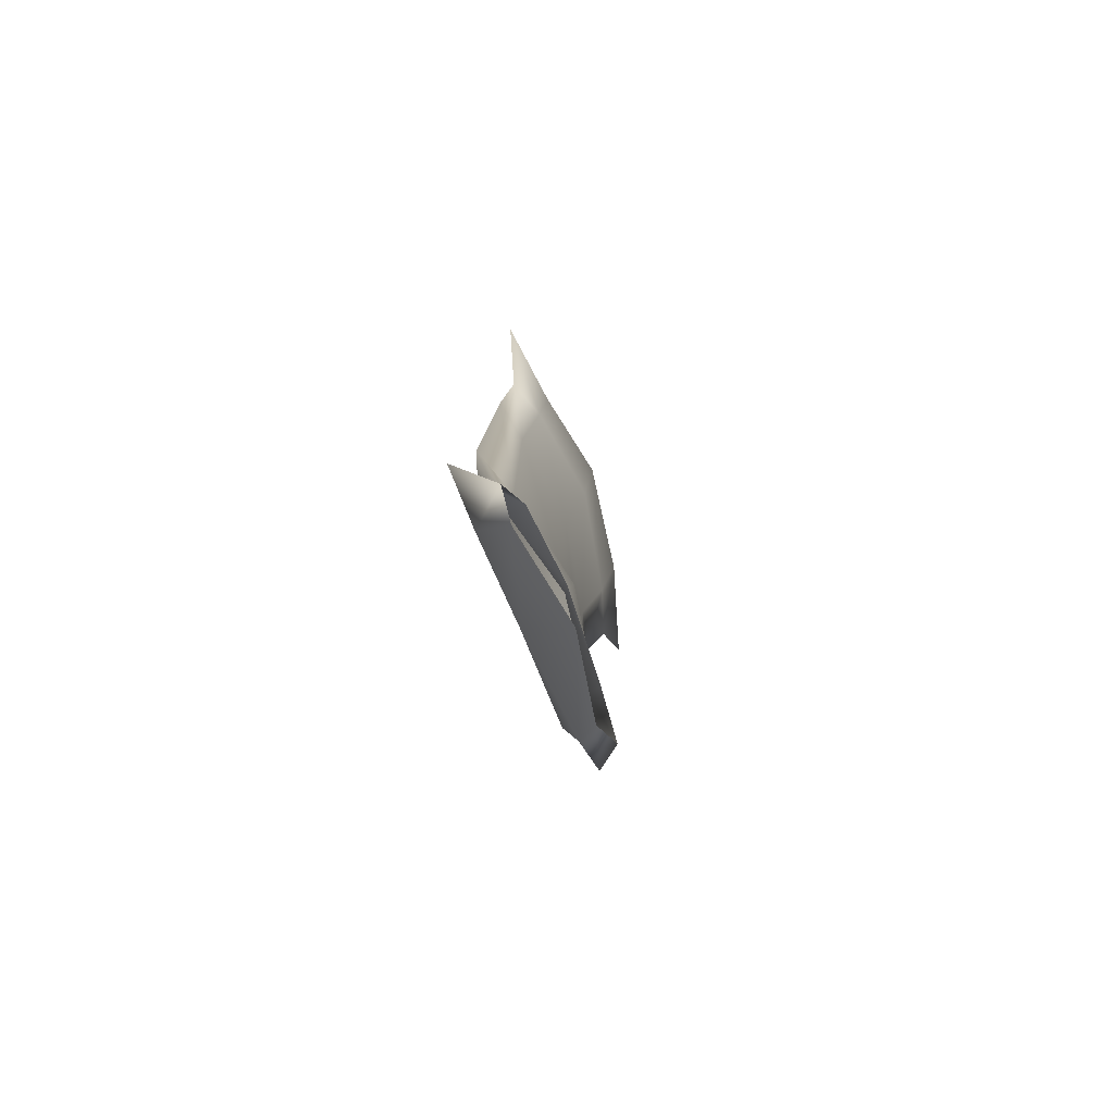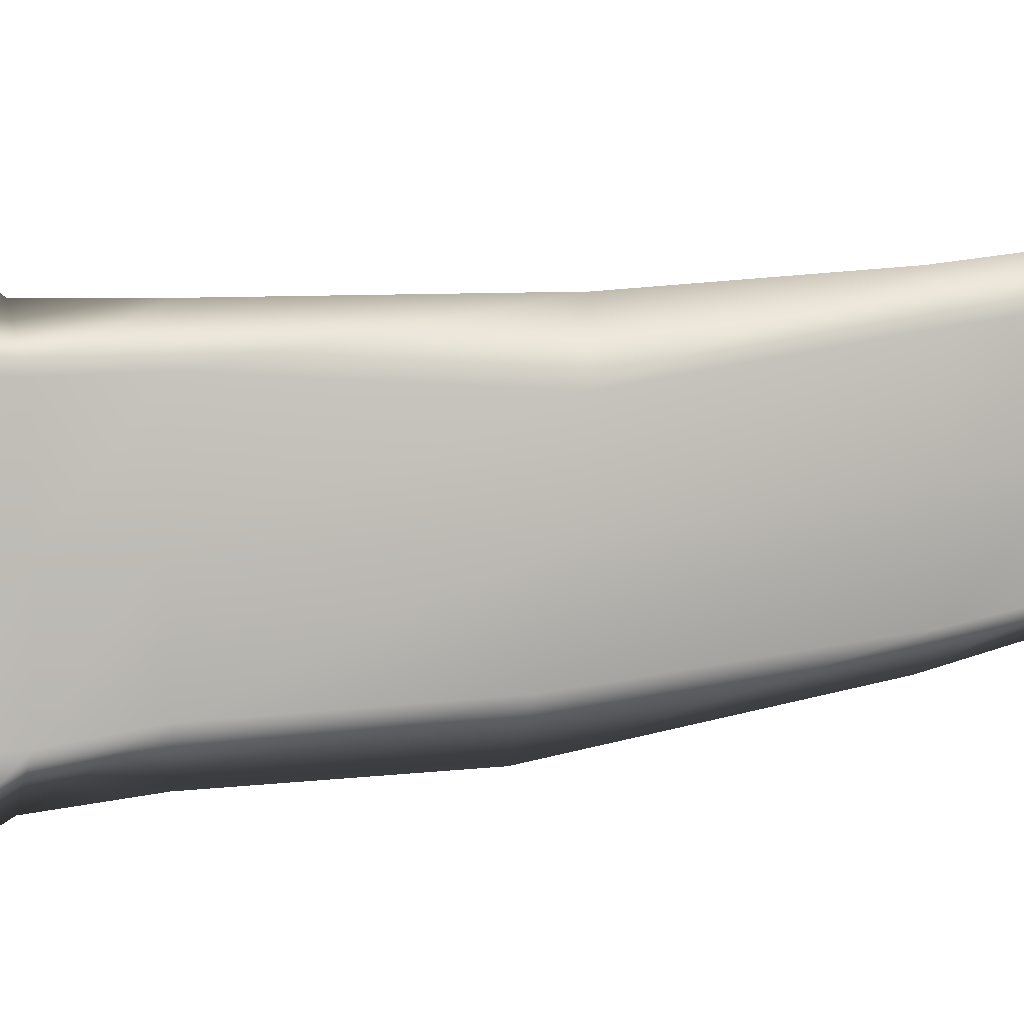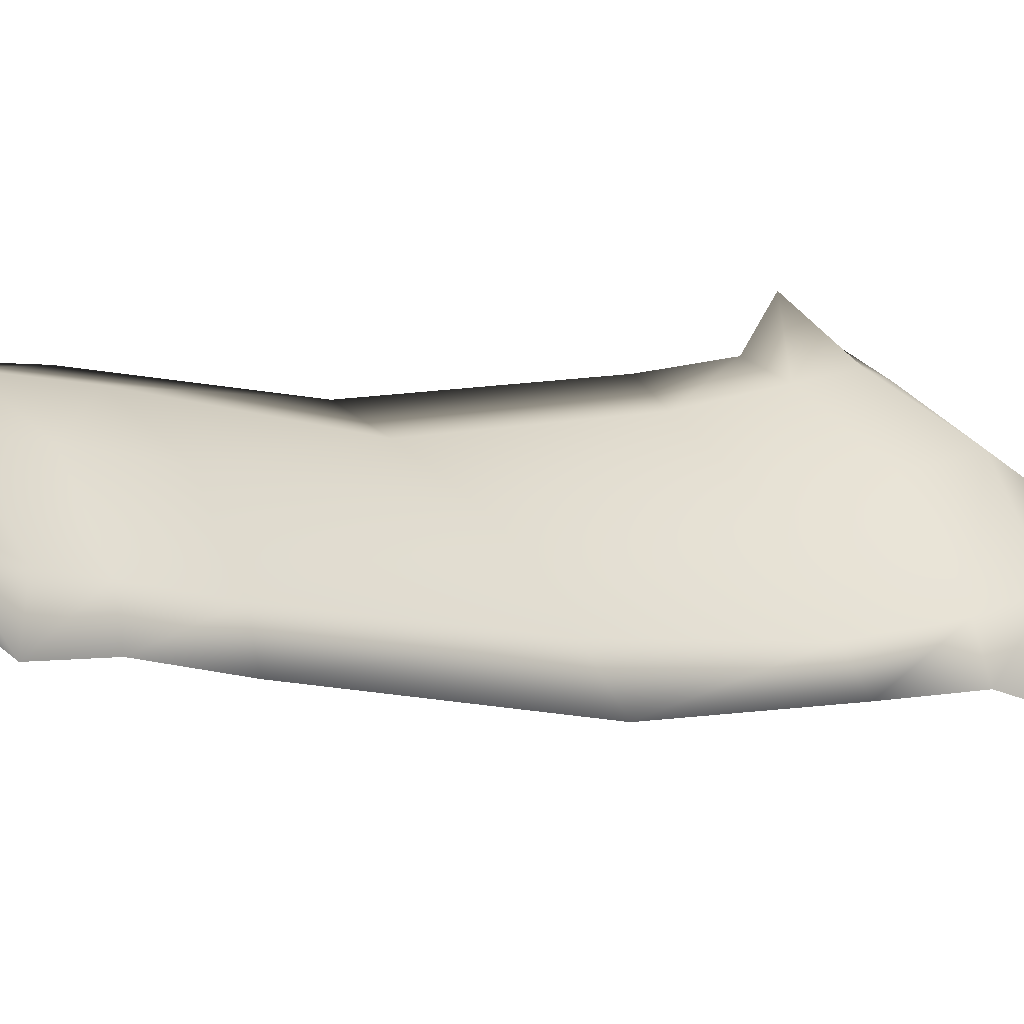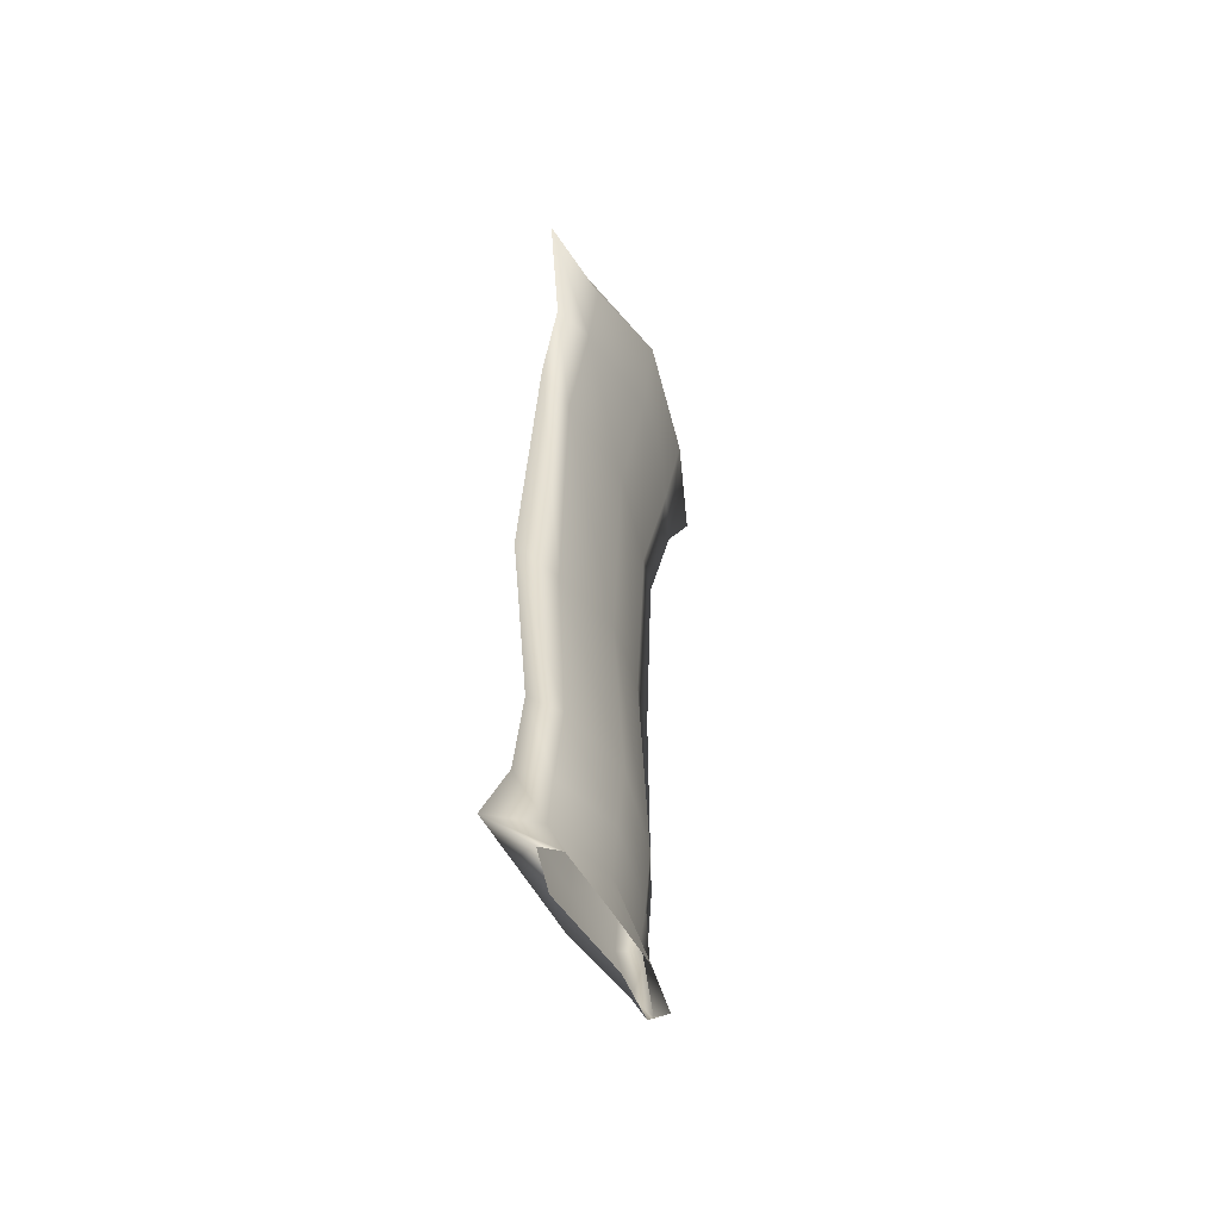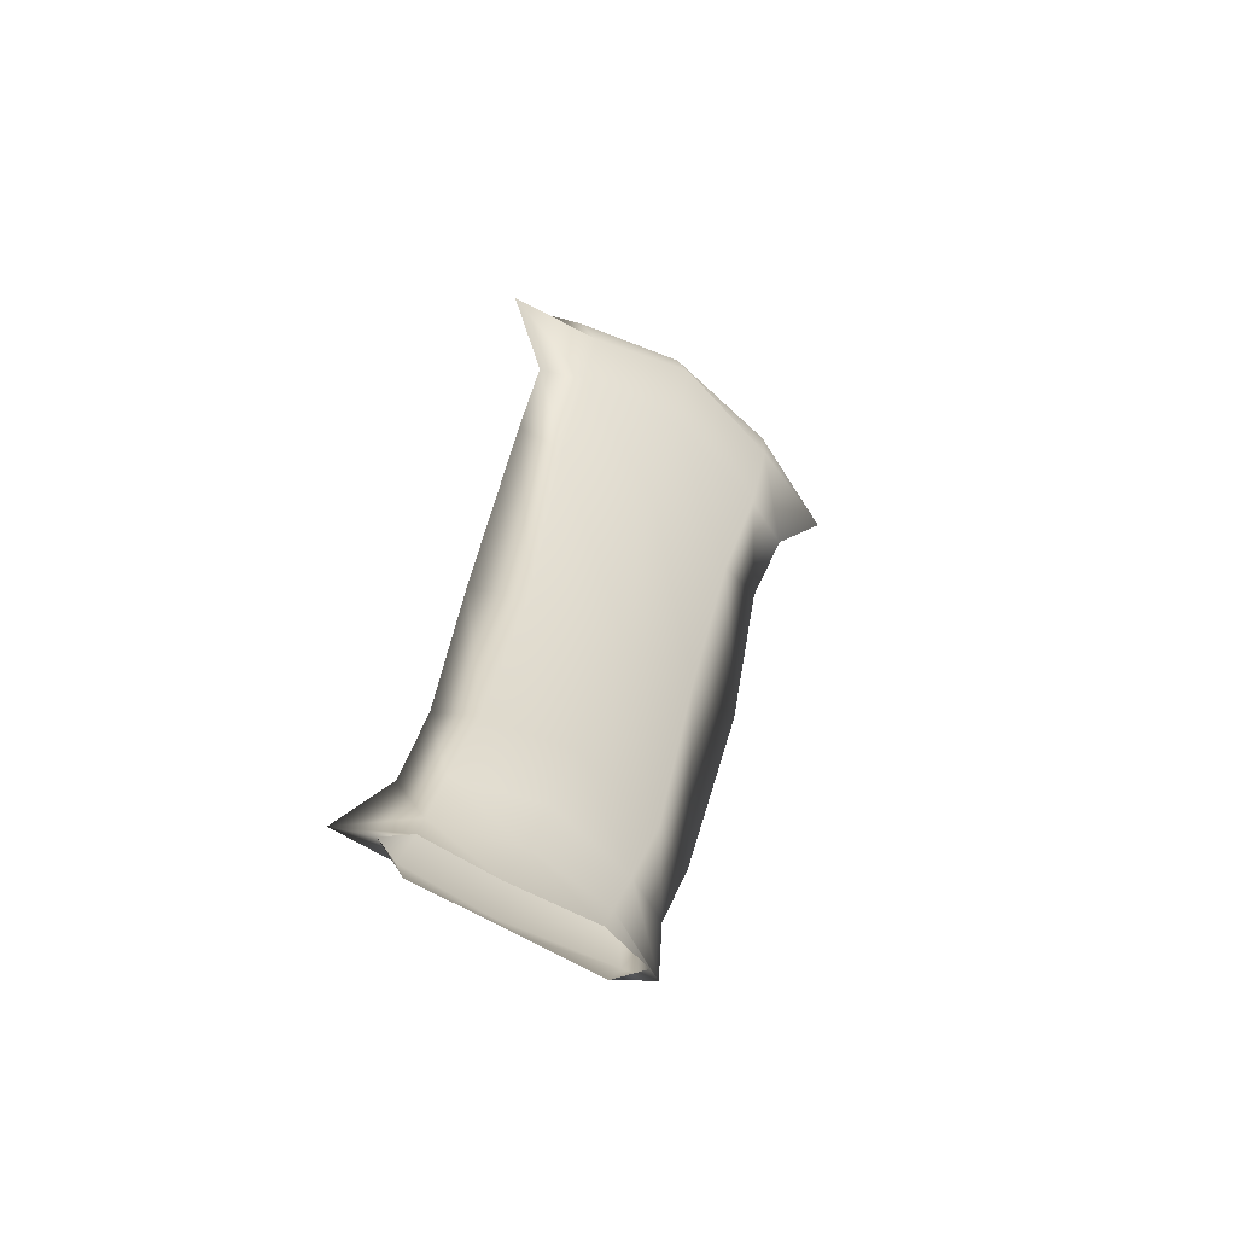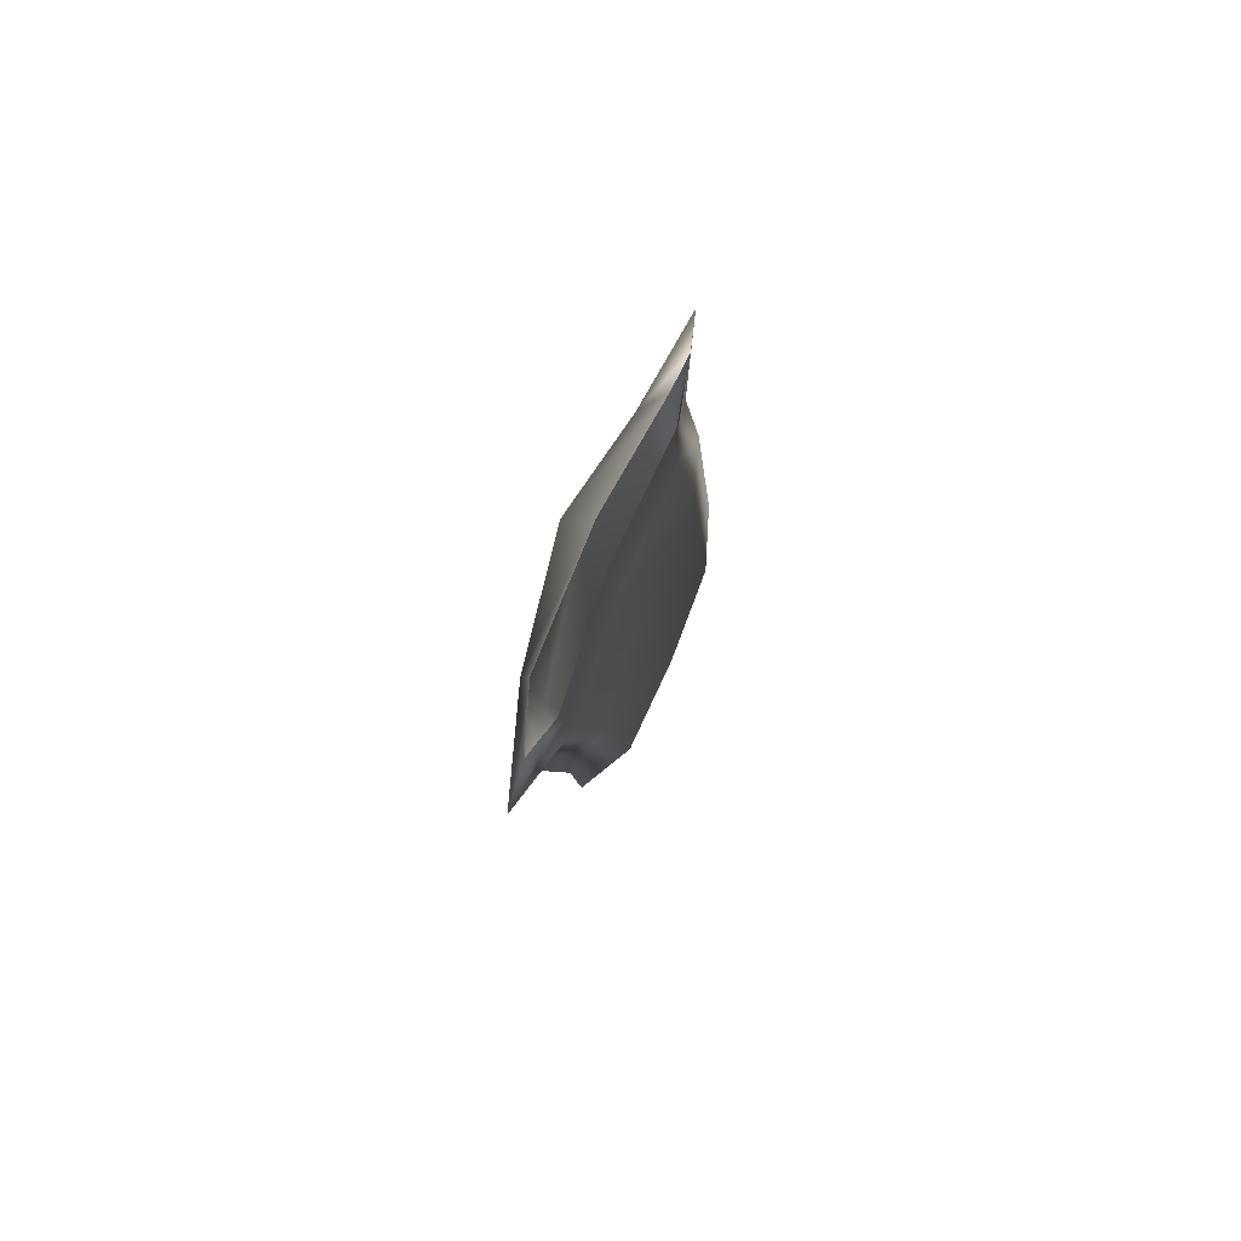
<metadata>
{"format":"obj","ext":"obj","renderer":"f3d","projection":"perspective","resolution":1024,"background":"white","views":[{"elev":-65.4,"azim":-37.0,"up":"+Y"},{"elev":-51.2,"azim":-101.7,"up":"+Z"},{"elev":16.9,"azim":42.3,"up":"+Z"},{"elev":-38.2,"azim":-34.8,"up":"+Y"},{"elev":-45.3,"azim":-3.7,"up":"+Y"},{"elev":69.9,"azim":144.7,"up":"+Y"}]}
</metadata>
<code>
g default
v 0.1775 1.057 1.076
v 0.262 1.516 0.969
v 0.2184 1.06 1.045
v 0.3111 1.485 0.9421
v 0.2374 1.05 1.032
v 0.3286 1.468 0.9217
v 0.2207 1.039 1.038
v 0.3073 1.46 0.9302
v 0.185 1.034 1.071
v 0.2562 1.469 0.9678
v 0.1404 1.046 1.087
v 0.205 1.482 0.9949
v 0.1295 1.06 1.094
v 0.1877 1.496 1.012
v 0.1442 1.064 1.092
v 0.207 1.506 0.9987
v 0.2646 1.264 0.9725
v 0.2285 1.266 1.004
v 0.2865 1.264 0.9498
v 0.257 1.261 0.9528
v 0.2155 1.262 0.977
v 0.1755 1.262 1.005
v 0.1553 1.265 1.03
v 0.1847 1.263 1.022
v 0.2438 1.142 1.01
v 0.2459 1.382 0.9862
v 0.2575 1.134 0.9915
v 0.238 1.129 0.9944
v 0.1954 1.136 1.02
v 0.1558 1.147 1.045
v 0.1442 1.156 1.06
v 0.1656 1.158 1.057
v 0.2861 1.371 0.9491
v 0.2078 1.155 1.041
v 0.3027 1.369 0.9323
v 0.2798 1.373 0.9389
v 0.237 1.384 0.9728
v 0.1905 1.391 0.9998
v 0.1756 1.394 1.017
v 0.1978 1.389 1.009
v 0.2312 1.103 1.024
v 0.2596 1.44 0.9873
v 0.2448 1.094 1.006
v 0.2266 1.088 1.007
v 0.1861 1.09 1.033
v 0.1458 1.1 1.057
v 0.1332 1.111 1.069
v 0.1534 1.114 1.069
v 0.3028 1.425 0.9477
v 0.1952 1.114 1.054
v 0.3188 1.415 0.9281
v 0.2965 1.414 0.9355
v 0.2494 1.424 0.9711
v 0.2007 1.434 0.9985
v 0.185 1.444 1.016
v 0.2086 1.444 1.01
v 0.2228 1.08 1.031
v 0.2656 1.484 0.988
v 0.2424 1.059 1.013
v 0.2269 1.06 1.019
v 0.1749 1.061 1.046
v 0.1357 1.07 1.068
v 0.1094 1.073 1.084
v 0.1463 1.086 1.076
v 0.3104 1.462 0.9511
v 0.1869 1.084 1.062
v 0.3436 1.448 0.9125
v 0.3027 1.436 0.9337
v 0.2536 1.446 0.9701
v 0.204 1.458 0.9982
v 0.1704 1.484 1.031
v 0.2144 1.479 1.01
g Levator_Labii_Superioris_Muscle_Left3_Mesh group1
f 66 1 3 57
f 57 3 5 59
f 59 5 7 60
f 60 7 9 61
f 61 9 11 62
f 62 11 13 63
f 63 13 15 64
f 64 15 1 66
f 65 4 2 58
f 67 6 4 65
f 68 8 6 67
f 69 10 8 68
f 70 12 10 69
f 71 14 12 70
f 72 16 14 71
f 58 2 16 72
f 25 17 18 34
f 27 19 17 25
f 28 20 19 27
f 29 21 20 28
f 30 22 21 29
f 31 23 22 30
f 32 24 23 31
f 34 18 24 32
f 26 18 17 33
f 33 17 19 35
f 35 19 20 36
f 36 20 21 37
f 37 21 22 38
f 38 22 23 39
f 39 23 24 40
f 40 24 18 26
f 41 25 34 50
f 43 27 25 41
f 44 28 27 43
f 45 29 28 44
f 46 30 29 45
f 47 31 30 46
f 48 32 31 47
f 50 34 32 48
f 42 26 33 49
f 49 33 35 51
f 51 35 36 52
f 52 36 37 53
f 53 37 38 54
f 54 38 39 55
f 55 39 40 56
f 56 40 26 42
f 57 41 50 66
f 59 43 41 57
f 60 44 43 59
f 61 45 44 60
f 62 46 45 61
f 63 47 46 62
f 64 48 47 63
f 66 50 48 64
f 58 42 49 65
f 65 49 51 67
f 67 51 52 68
f 68 52 53 69
f 69 53 54 70
f 70 54 55 71
f 71 55 56 72
f 72 56 42 58

</code>
